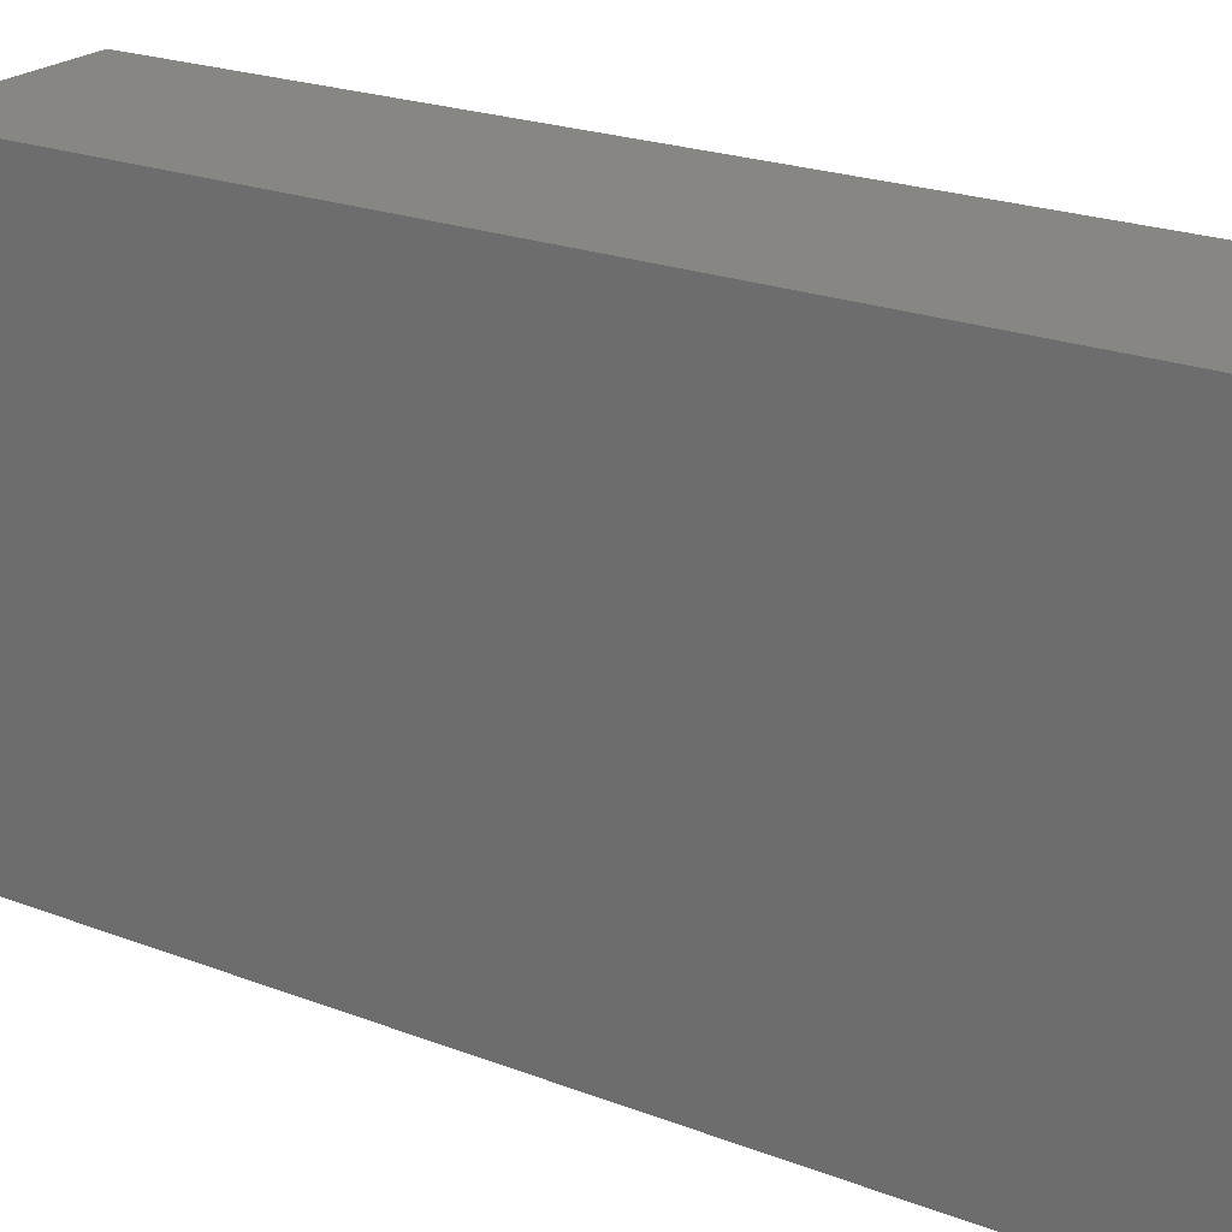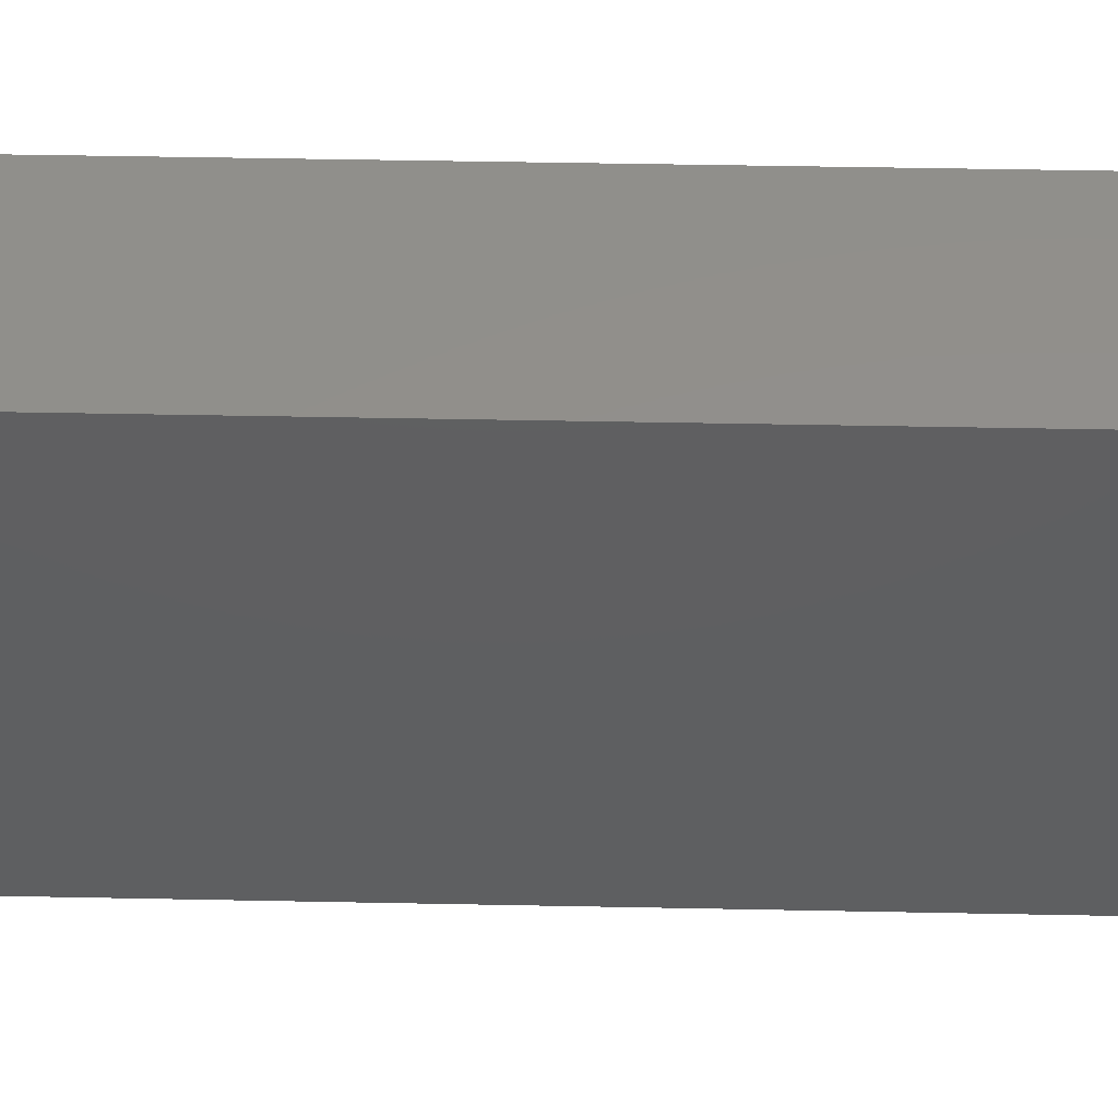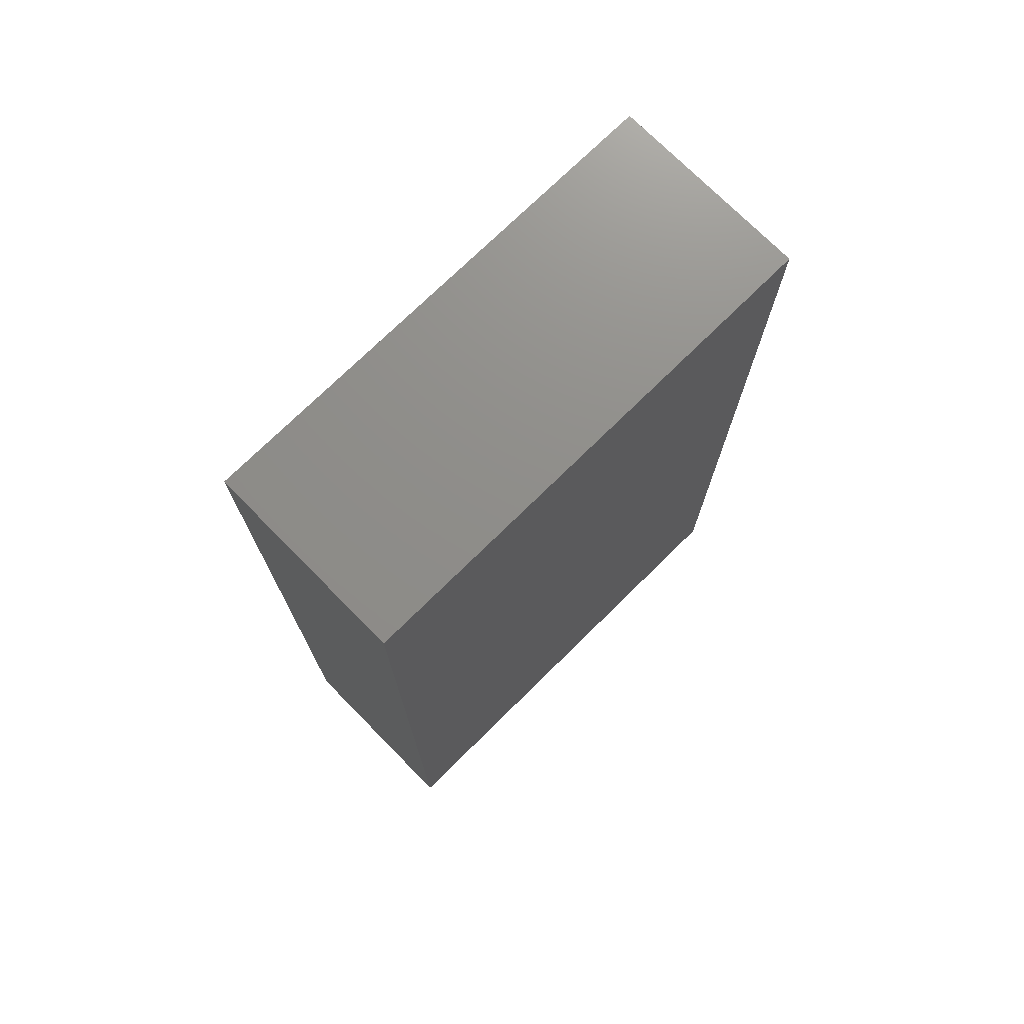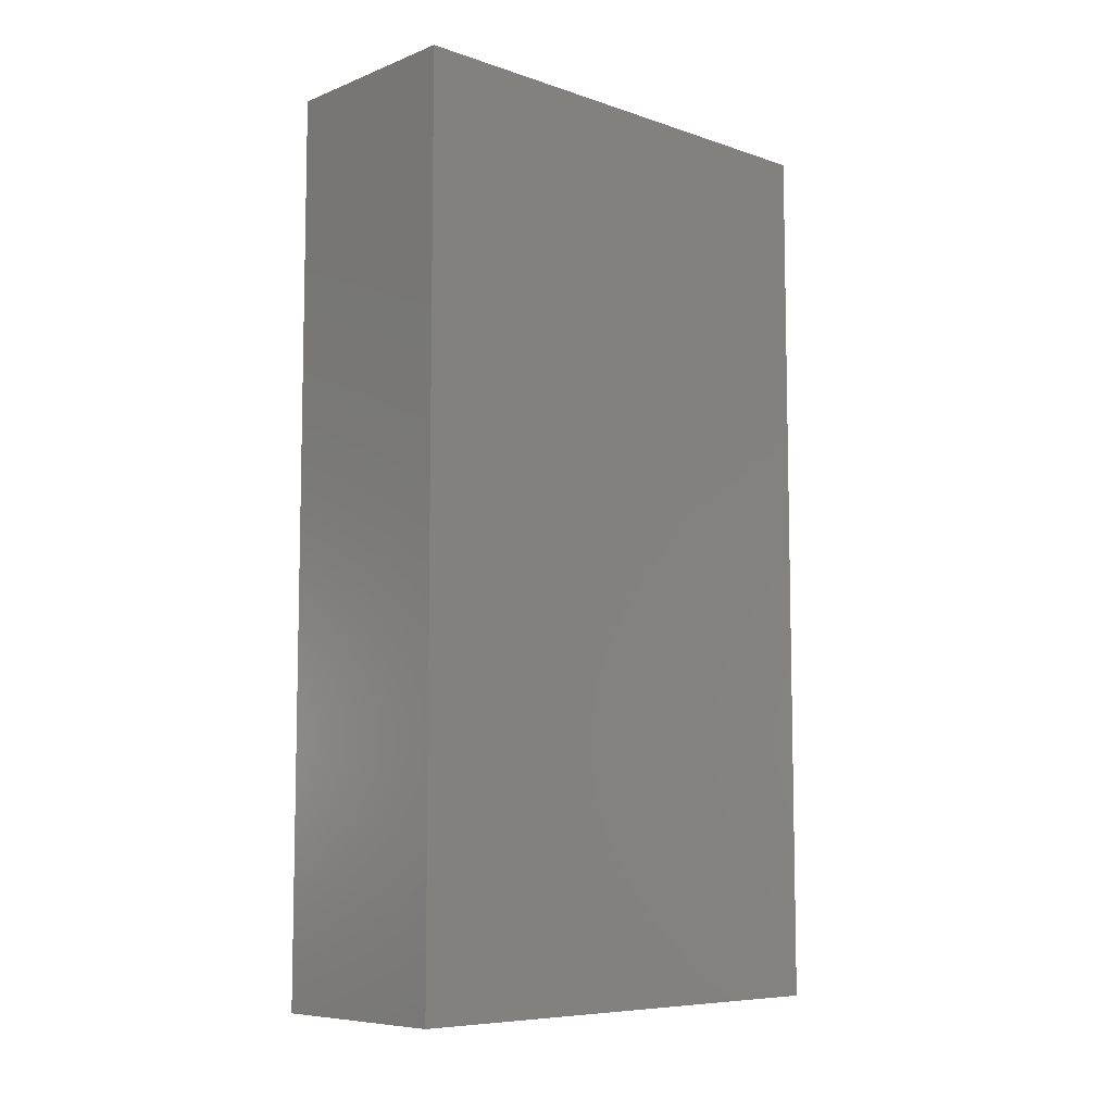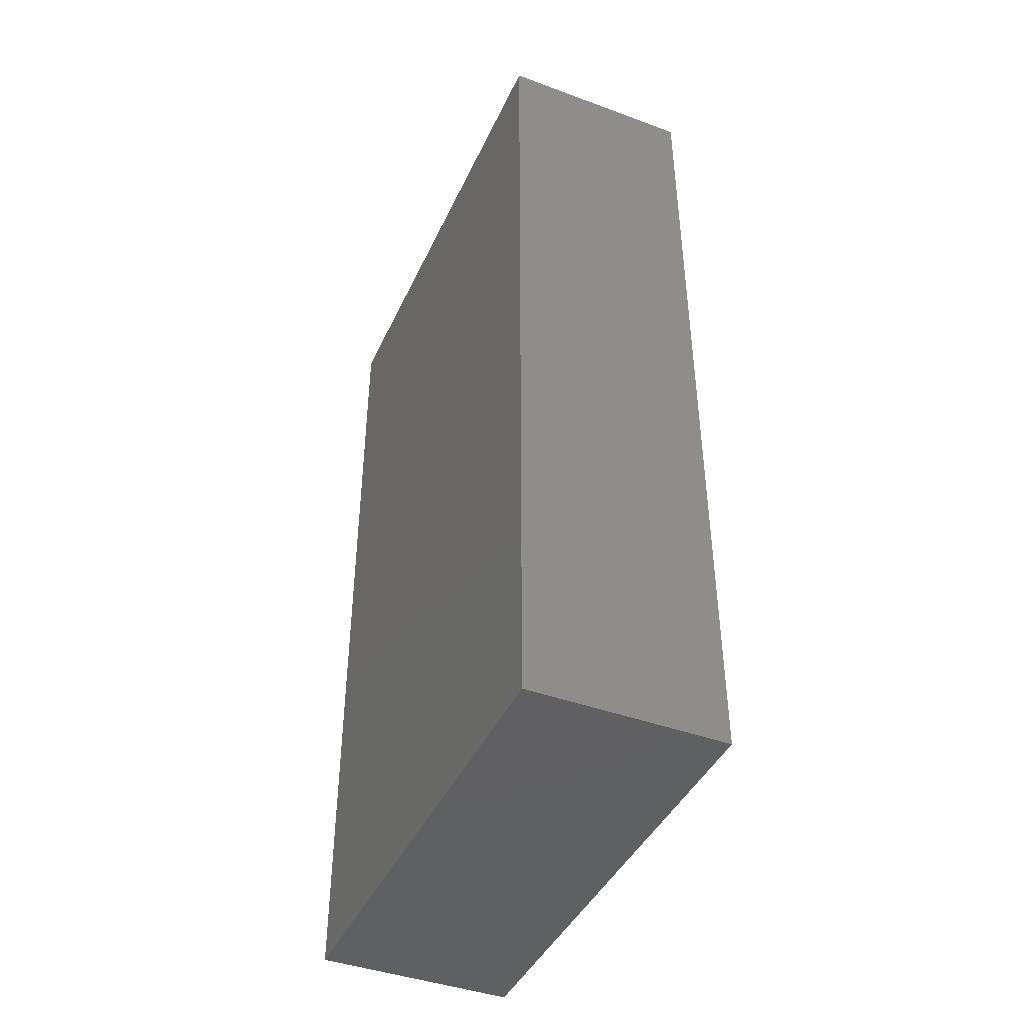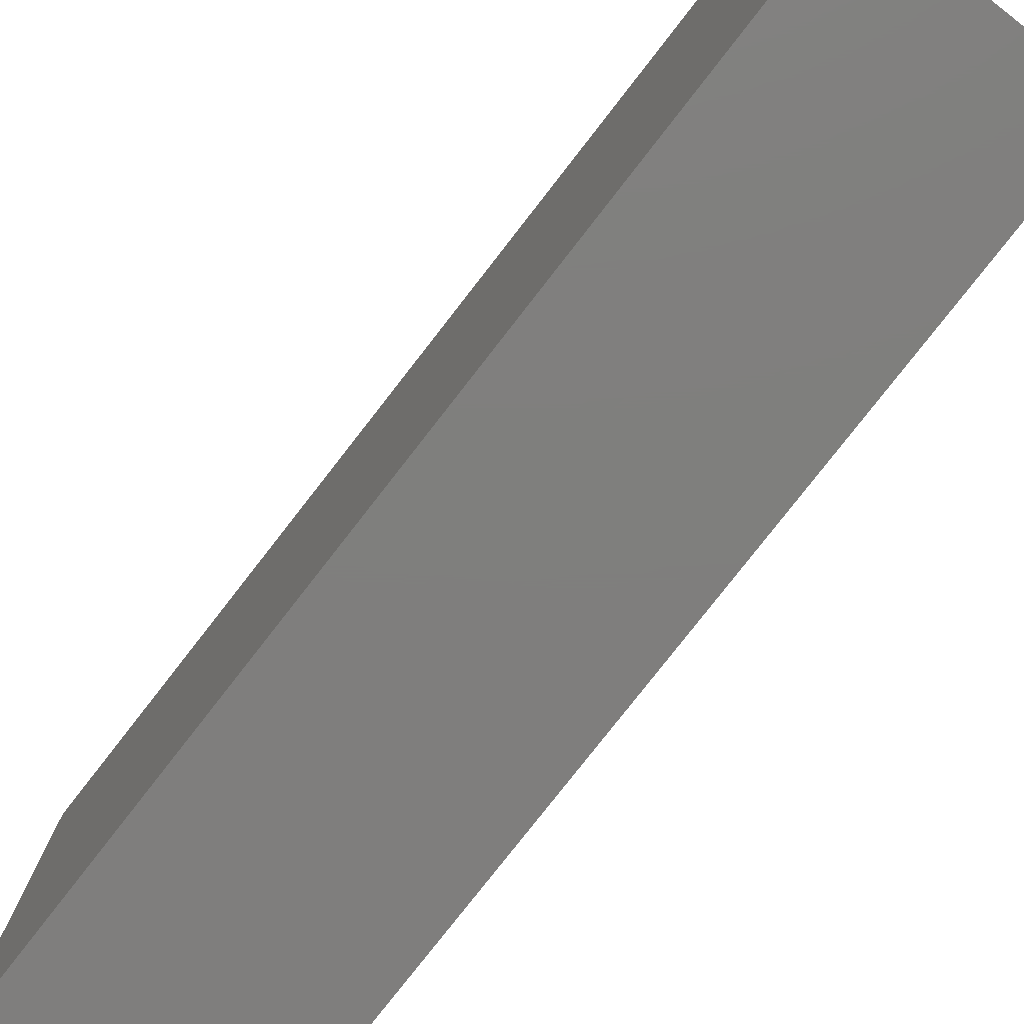
<metadata>
{"format":"stl","ext":"stl","renderer":"f3d","projection":"perspective","resolution":1024,"background":"white","views":[{"elev":22.6,"azim":-56.7,"up":"+Y"},{"elev":51.8,"azim":91.2,"up":"+Y"},{"elev":73.7,"azim":-134.6,"up":"+Z"},{"elev":-7.7,"azim":47.0,"up":"+Z"},{"elev":-42.7,"azim":-23.6,"up":"+Z"},{"elev":-78.7,"azim":-37.9,"up":"+Y"}]}
</metadata>
<code>
# stl→obj: 8 verts, 12 faces
v 0 0 0
v 0.2 0 0
v 0.2 0.5 0
v 0 0.5 0
v 0 0 0.9
v 0.2 0.5 0.9
v 0.2 0 0.9
v 0 0.5 0.9
f 1 2 3
f 1 3 4
f 5 6 7
f 5 8 6
f 1 4 8
f 1 8 5
f 2 7 6
f 2 6 3
f 4 3 6
f 4 6 8
f 1 5 7
f 1 7 2

</code>
